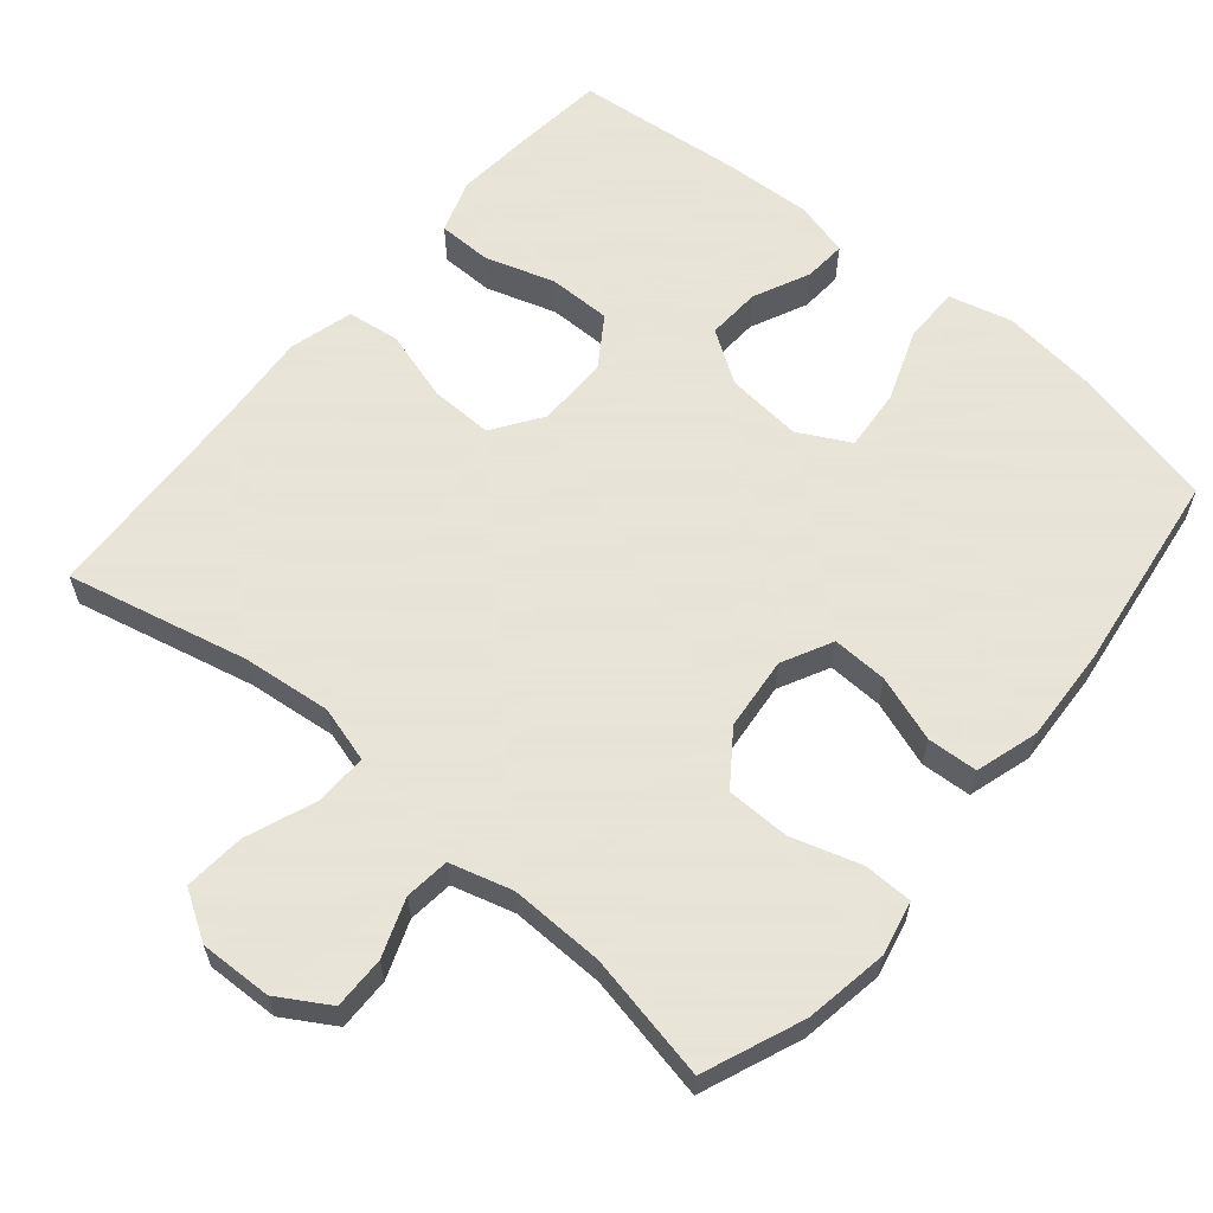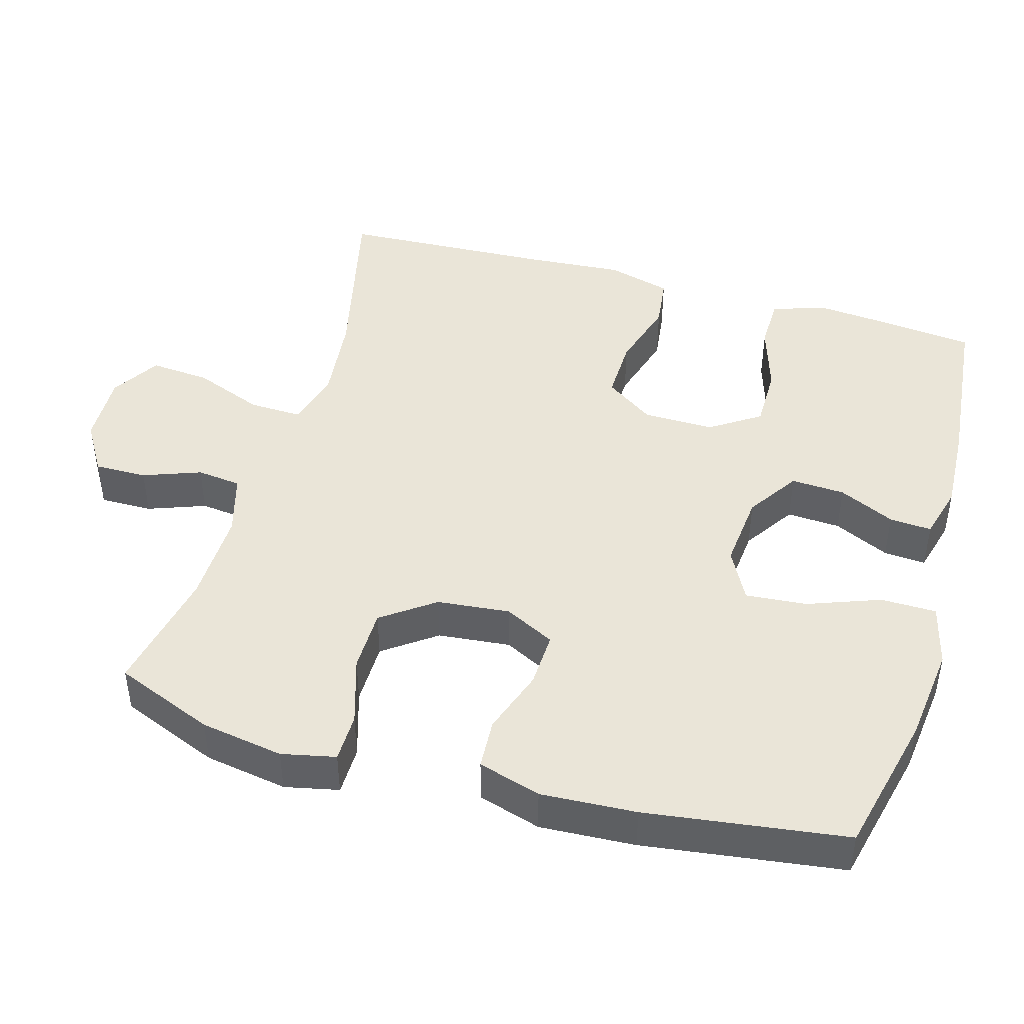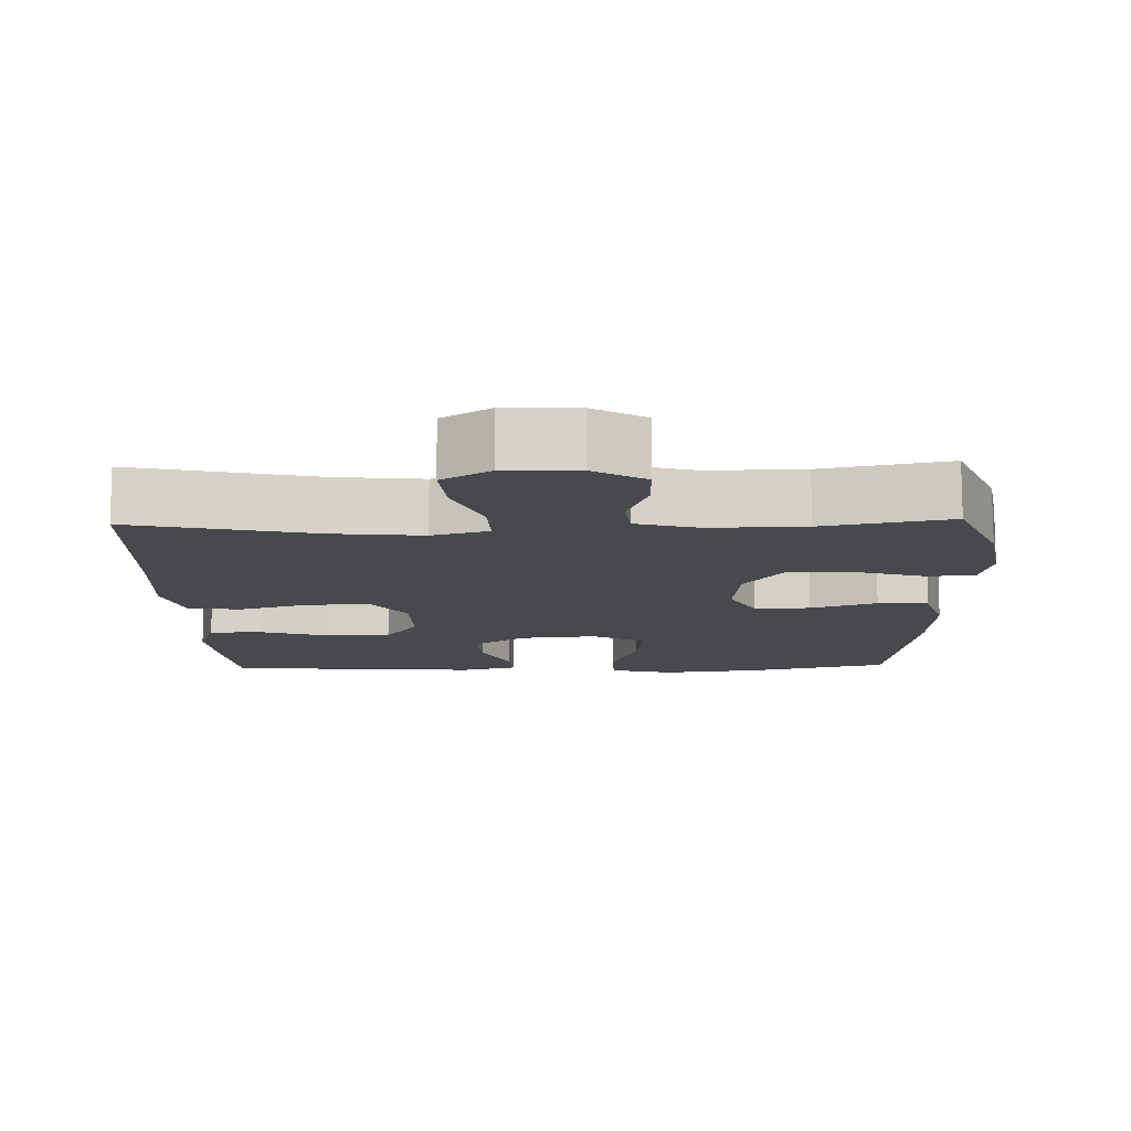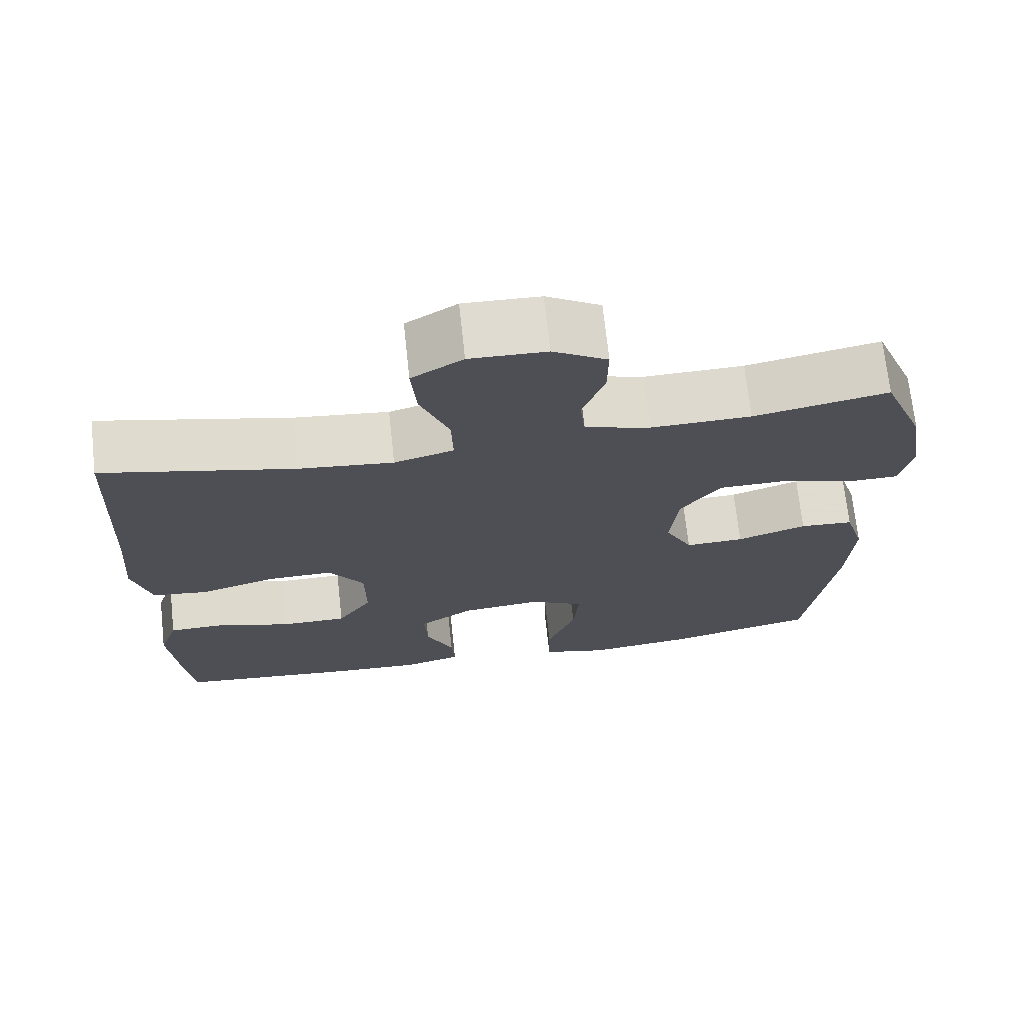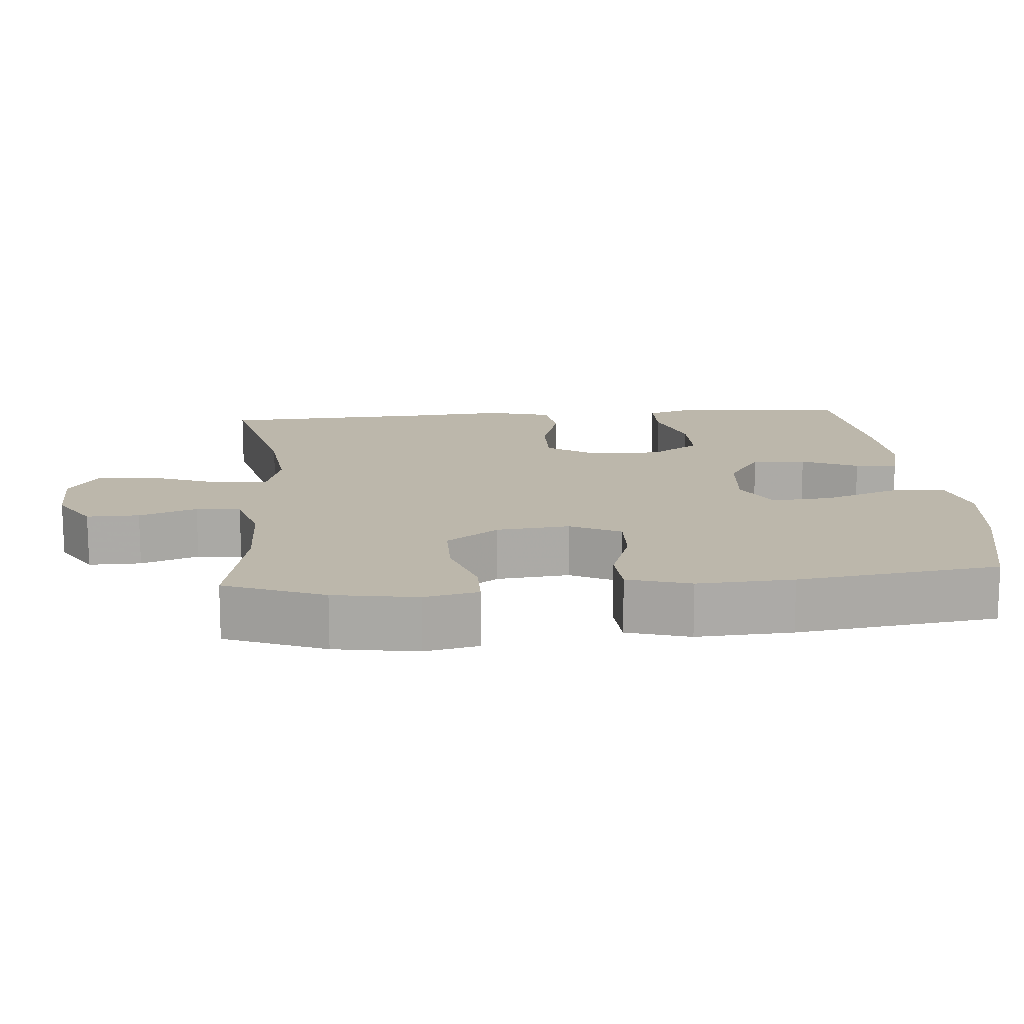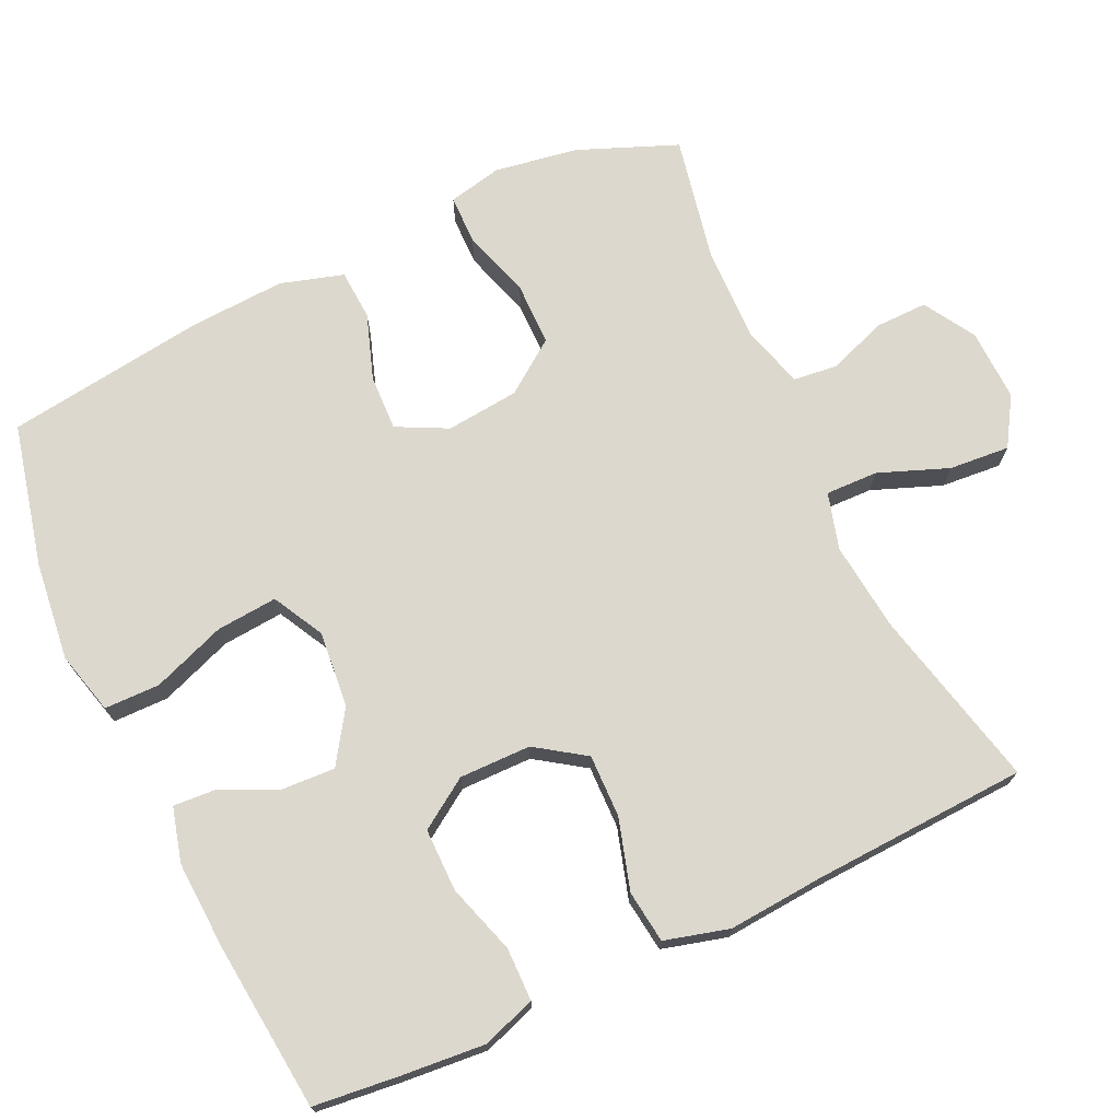
<metadata>
{"format":"obj","ext":"obj","renderer":"f3d","projection":"perspective","resolution":1024,"background":"white","views":[{"elev":61.4,"azim":40.0,"up":"+Y"},{"elev":45.0,"azim":106.0,"up":"+Y"},{"elev":-12.1,"azim":1.6,"up":"+Y"},{"elev":70.8,"azim":-6.2,"up":"+Z"},{"elev":14.3,"azim":85.0,"up":"+Y"},{"elev":72.2,"azim":-115.2,"up":"+Y"}]}
</metadata>
<code>
v 0.5 0.07 0.5
v 0.555 0.07 0.364
v 0.574 0.07 0.25
v 0.558 0.07 0.176
v 0.491 0.07 0.175
v 0.397 0.07 0.204
v 0.31 0.07 0.203
v 0.258 0.07 0.131
v 0.248 0.07 0.031
v 0.283 0.07 -0.038
v 0.359 0.07 -0.035
v 0.449 0.07 -0.004
v 0.518 0.07 -0.008
v 0.544 0.07 -0.094
v 0.537 0.07 -0.225
v 0.5 0.07 -0.5
v 0.305 0.07 -0.546
v 0.17 0.07 -0.562
v 0.084 0.07 -0.54
v 0.083 0.07 -0.464
v 0.12 0.07 -0.364
v 0.127 0.07 -0.28
v 0.057 0.07 -0.243
v -0.047 0.07 -0.253
v -0.118 0.07 -0.3
v -0.114 0.07 -0.374
v -0.078 0.07 -0.451
v -0.074 0.07 -0.509
v -0.149 0.07 -0.529
v -0.268 0.07 -0.523
v -0.5 0.07 -0.5
v -0.513 0.07 -0.382
v -0.523 0.07 -0.269
v -0.498 0.07 -0.196
v -0.425 0.07 -0.195
v -0.329 0.07 -0.225
v -0.243 0.07 -0.225
v -0.198 0.07 -0.157
v -0.199 0.07 -0.059
v -0.245 0.07 0.008
v -0.331 0.07 0.006
v -0.428 0.07 -0.023
v -0.5 0.07 -0.014
v -0.524 0.07 0.074
v -0.514 0.07 0.206
v -0.5 0.07 0.5
v -0.252 0.07 0.443
v -0.13 0.07 0.43
v -0.053 0.07 0.452
v -0.055 0.07 0.524
v -0.092 0.07 0.619
v -0.099 0.07 0.702
v -0.033 0.07 0.743
v 0.066 0.07 0.74
v 0.136 0.07 0.698
v 0.135 0.07 0.626
v 0.106 0.07 0.547
v 0.113 0.07 0.486
v 0.198 0.07 0.462
v 0.327 0.07 0.465
v 0.5 0 0.5
v 0.555 0 0.364
v 0.574 0 0.25
v 0.558 0 0.176
v 0.491 0 0.175
v 0.397 0 0.204
v 0.31 0 0.203
v 0.258 0 0.131
v 0.248 0 0.031
v 0.283 0 -0.038
v 0.359 0 -0.035
v 0.449 0 -0.004
v 0.518 0 -0.008
v 0.544 0 -0.094
v 0.537 0 -0.225
v 0.5 0 -0.5
v 0.305 0 -0.546
v 0.17 0 -0.562
v 0.084 0 -0.54
v 0.083 0 -0.464
v 0.12 0 -0.364
v 0.127 0 -0.28
v 0.057 0 -0.243
v -0.047 0 -0.253
v -0.118 0 -0.3
v -0.114 0 -0.374
v -0.078 0 -0.451
v -0.074 0 -0.509
v -0.149 0 -0.529
v -0.268 0 -0.523
v -0.5 0 -0.5
v -0.513 0 -0.382
v -0.523 0 -0.269
v -0.498 0 -0.196
v -0.425 0 -0.195
v -0.329 0 -0.225
v -0.243 0 -0.225
v -0.198 0 -0.157
v -0.199 0 -0.059
v -0.245 0 0.008
v -0.331 0 0.006
v -0.428 0 -0.023
v -0.5 0 -0.014
v -0.524 0 0.074
v -0.514 0 0.206
v -0.5 0 0.5
v -0.252 0 0.443
v -0.13 0 0.43
v -0.053 0 0.452
v -0.055 0 0.524
v -0.092 0 0.619
v -0.099 0 0.702
v -0.033 0 0.743
v 0.066 0 0.74
v 0.136 0 0.698
v 0.135 0 0.626
v 0.106 0 0.547
v 0.113 0 0.486
v 0.198 0 0.462
v 0.327 0 0.465
f 54 55 56 57
f 54 57 58
f 53 54 58
f 50 51 52 53
f 49 50 53 58
f 48 49 58 59
f 45 46 47
f 45 47 48
f 41 42 43 44
f 40 41 44 45
f 33 34 35 36
f 33 36 37
f 32 33 37
f 31 32 37
f 30 31 37
f 29 30 37 38
f 26 27 28 29
f 25 26 29 38
f 18 19 20 21
f 18 21 22
f 17 18 22
f 16 17 22
f 15 16 22
f 14 15 22 23
f 11 12 13 14
f 10 11 14 23
f 3 4 5 6
f 3 6 7
f 60 1 2 3
f 60 3 7
f 59 60 7 8
f 40 45 48 59
f 39 40 59 8
f 24 25 38 39
f 24 39 8 9
f 9 10 23 24
f 117 116 115 114
f 118 117 114
f 118 114 113
f 113 112 111 110
f 118 113 110 109
f 119 118 109 108
f 107 106 105
f 108 107 105
f 104 103 102 101
f 105 104 101 100
f 96 95 94 93
f 97 96 93
f 97 93 92
f 97 92 91
f 97 91 90
f 98 97 90 89
f 89 88 87 86
f 98 89 86 85
f 81 80 79 78
f 82 81 78
f 82 78 77
f 82 77 76
f 82 76 75
f 83 82 75 74
f 74 73 72 71
f 83 74 71 70
f 66 65 64 63
f 67 66 63
f 63 62 61 120
f 67 63 120
f 68 67 120 119
f 119 108 105 100
f 68 119 100 99
f 99 98 85 84
f 69 68 99 84
f 84 83 70 69
f 1 61 62 2
f 2 62 63 3
f 3 63 64 4
f 4 64 65 5
f 5 65 66 6
f 6 66 67 7
f 7 67 68 8
f 8 68 69 9
f 9 69 70 10
f 10 70 71 11
f 11 71 72 12
f 12 72 73 13
f 13 73 74 14
f 14 74 75 15
f 15 75 76 16
f 16 76 77 17
f 17 77 78 18
f 18 78 79 19
f 19 79 80 20
f 20 80 81 21
f 21 81 82 22
f 22 82 83 23
f 23 83 84 24
f 24 84 85 25
f 25 85 86 26
f 26 86 87 27
f 27 87 88 28
f 28 88 89 29
f 29 89 90 30
f 30 90 91 31
f 31 91 92 32
f 32 92 93 33
f 33 93 94 34
f 34 94 95 35
f 35 95 96 36
f 36 96 97 37
f 37 97 98 38
f 38 98 99 39
f 39 99 100 40
f 40 100 101 41
f 41 101 102 42
f 42 102 103 43
f 43 103 104 44
f 44 104 105 45
f 45 105 106 46
f 46 106 107 47
f 47 107 108 48
f 48 108 109 49
f 49 109 110 50
f 50 110 111 51
f 51 111 112 52
f 52 112 113 53
f 53 113 114 54
f 54 114 115 55
f 55 115 116 56
f 56 116 117 57
f 57 117 118 58
f 58 118 119 59
f 59 119 120 60
f 60 120 61 1

</code>
